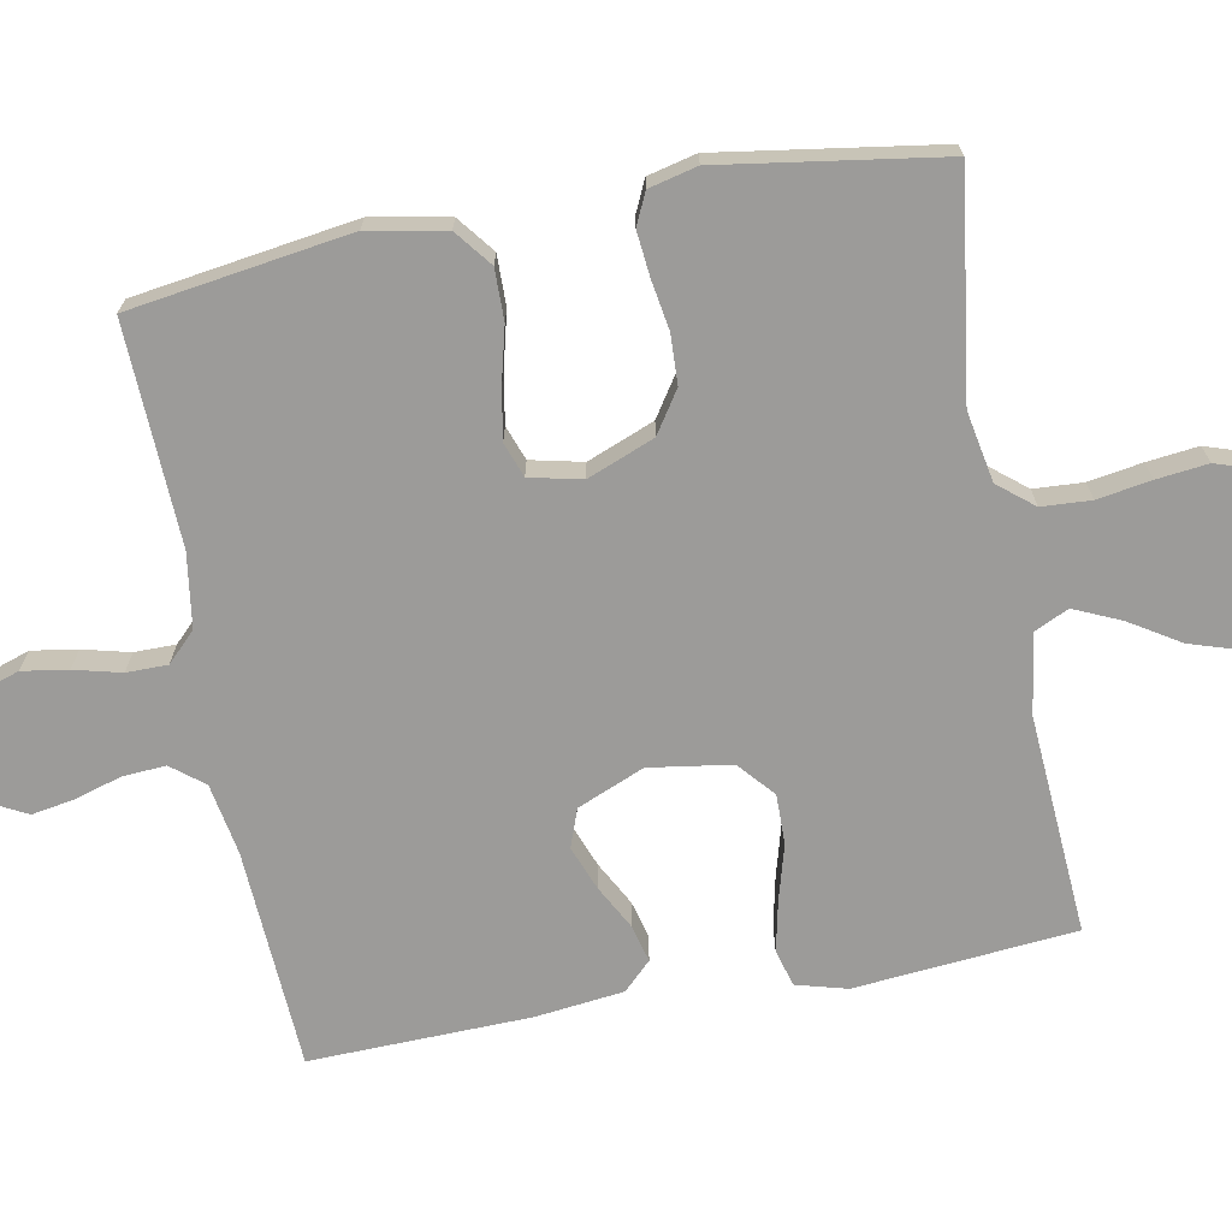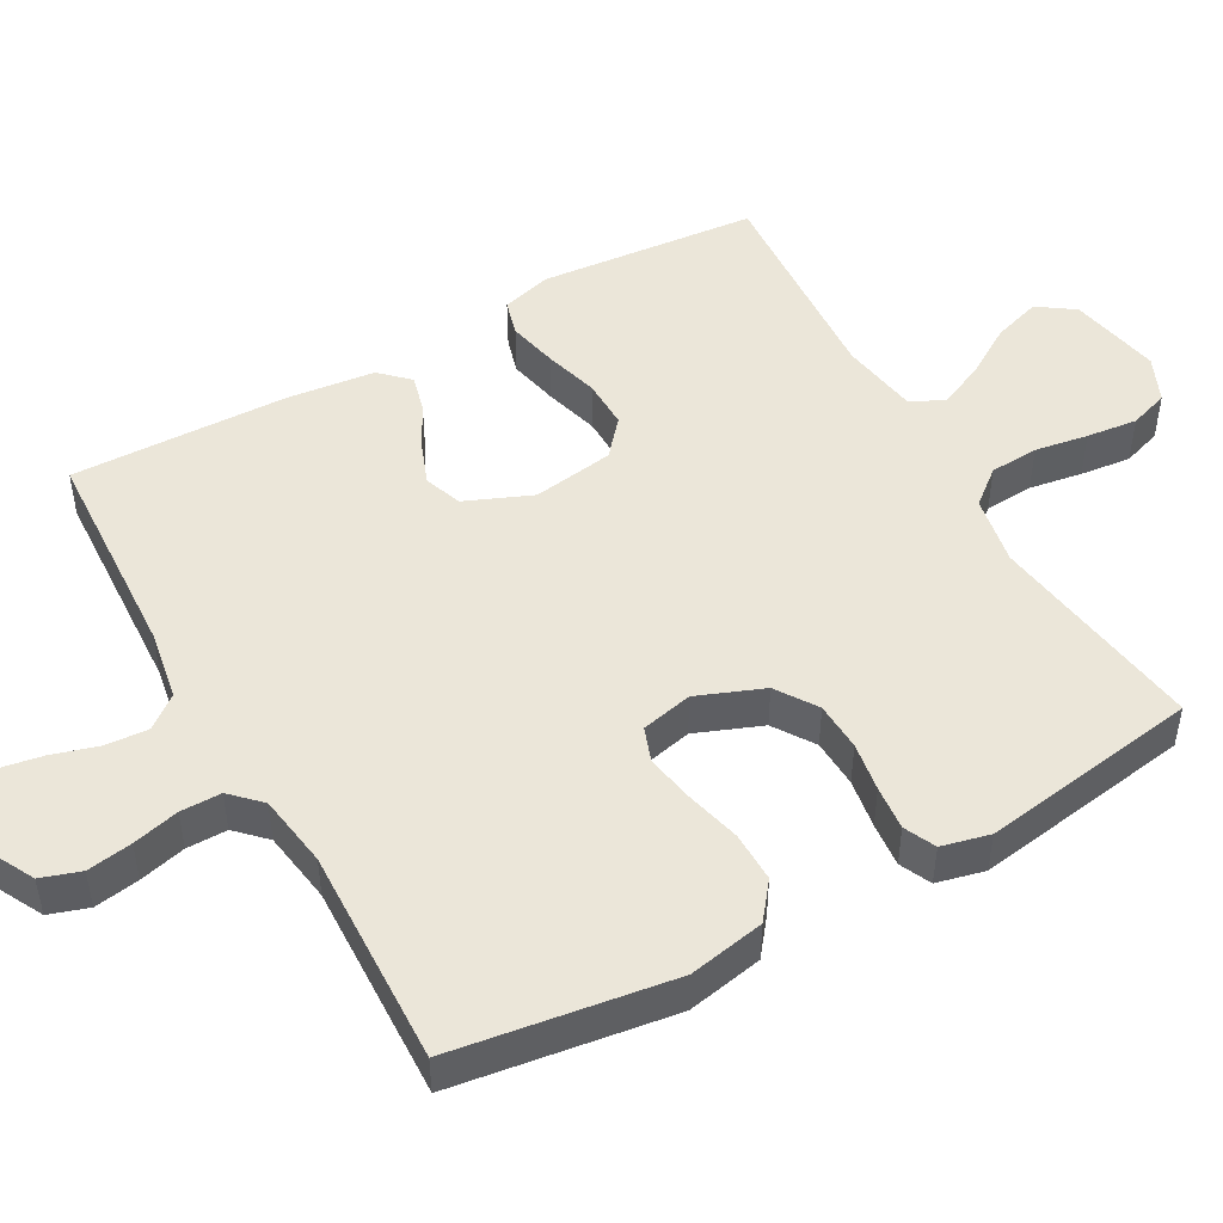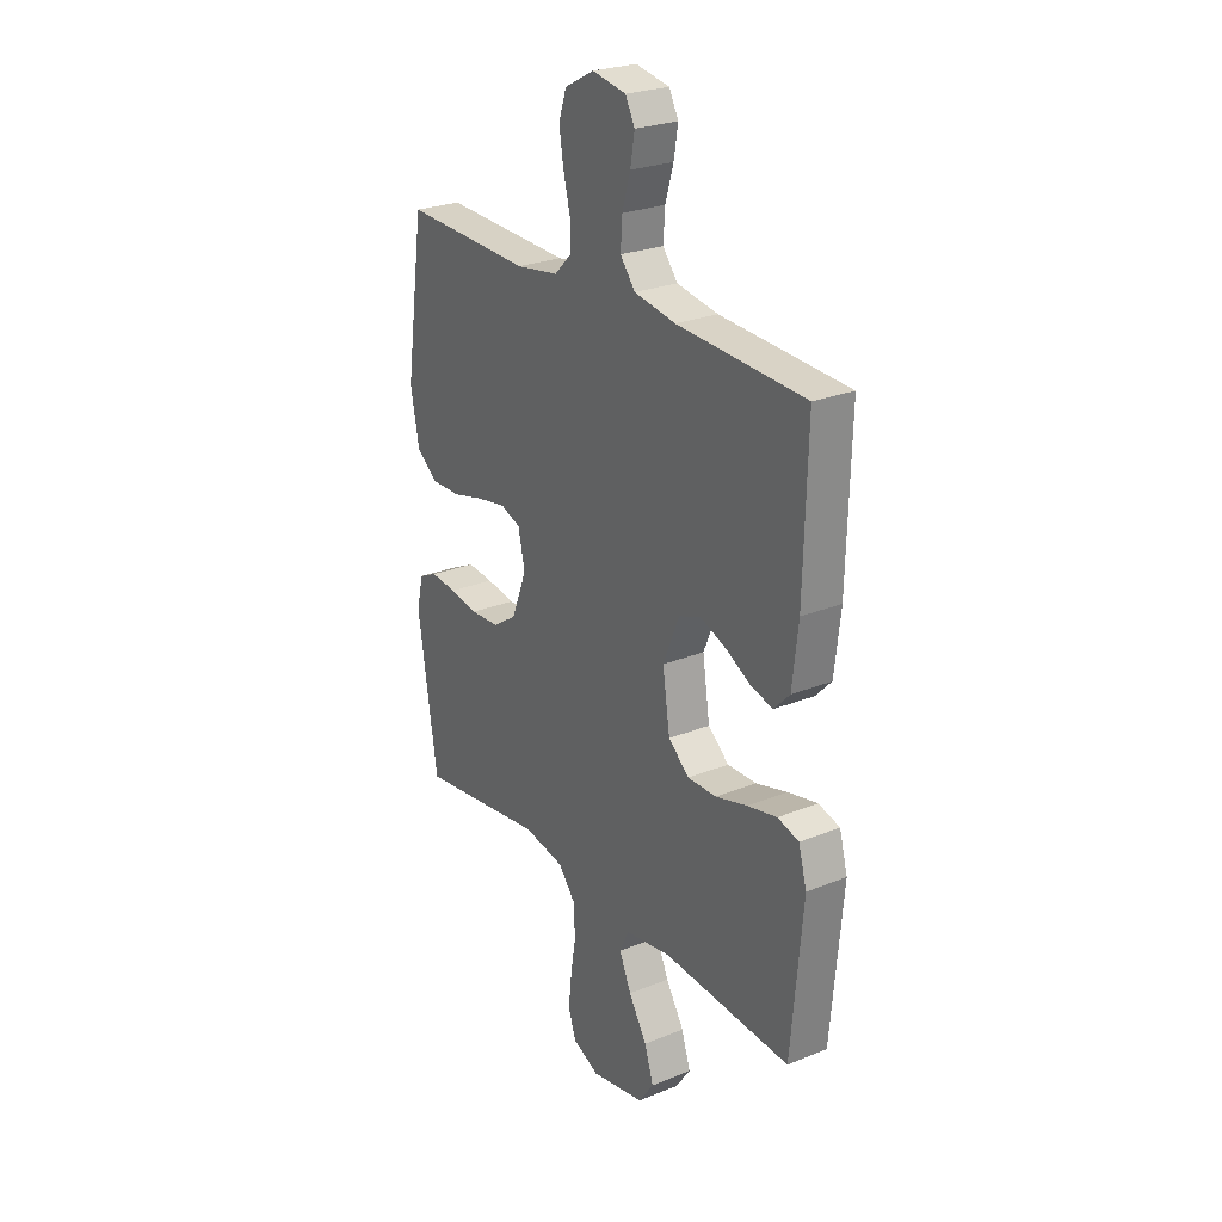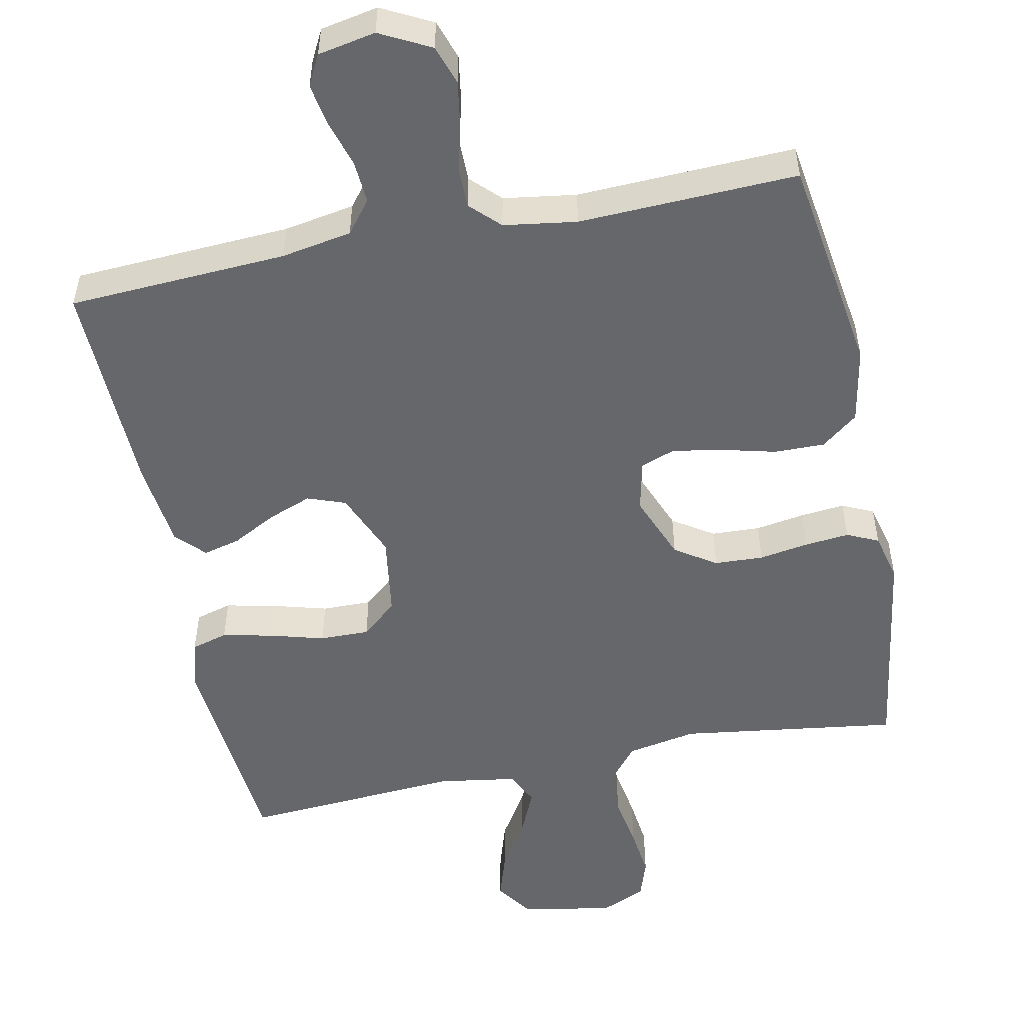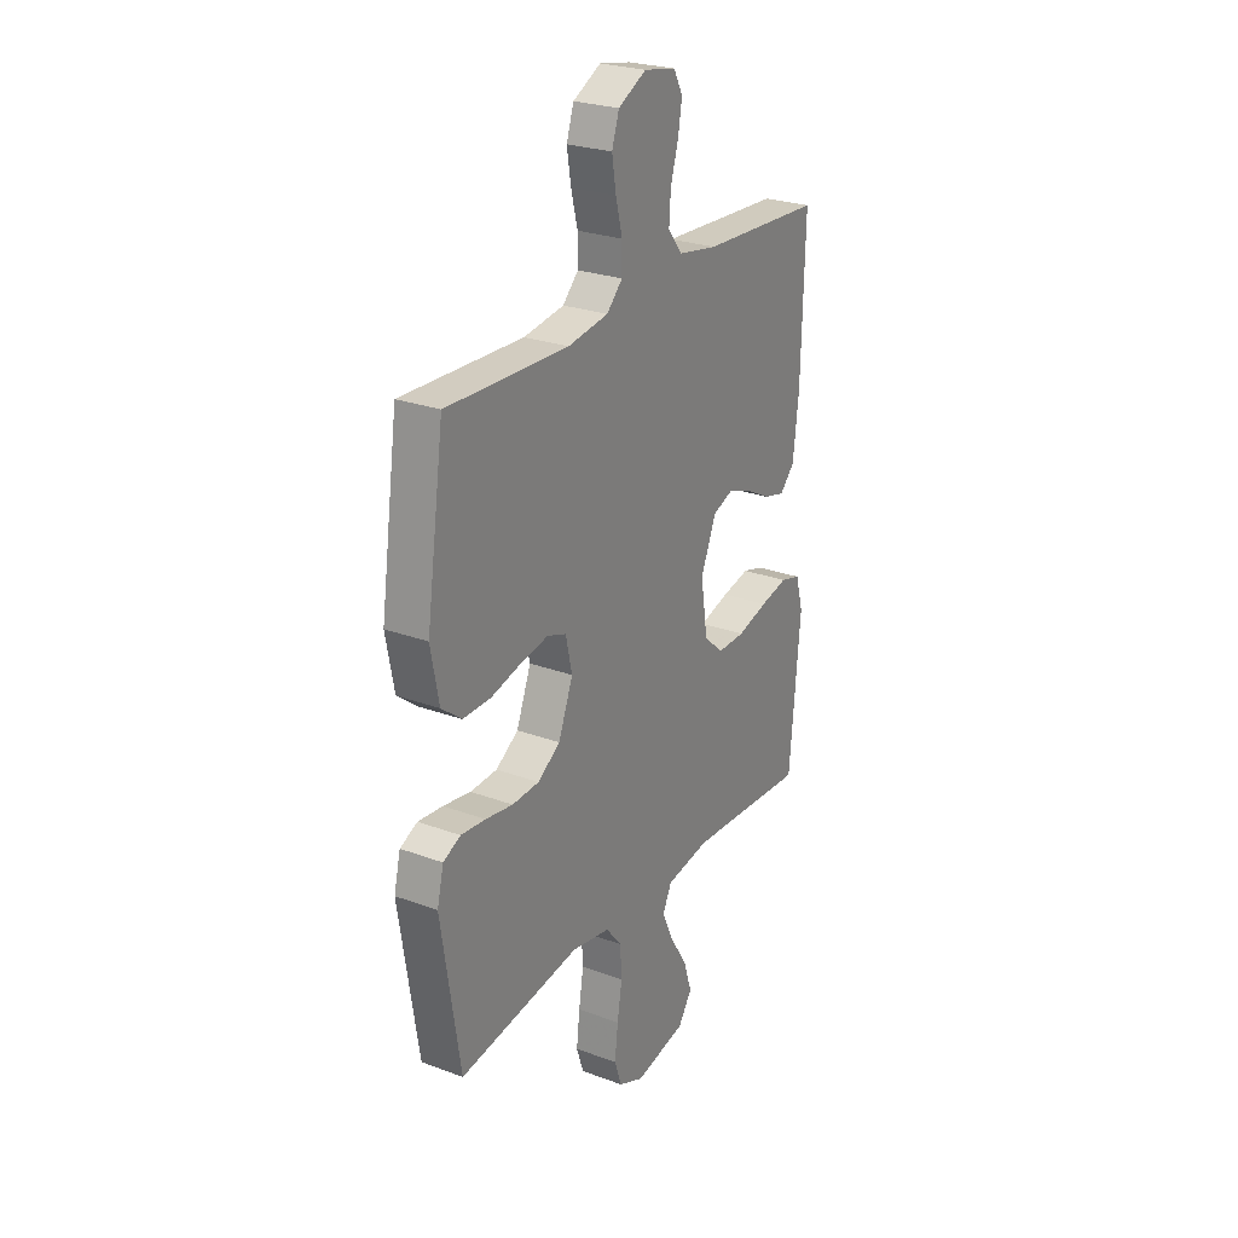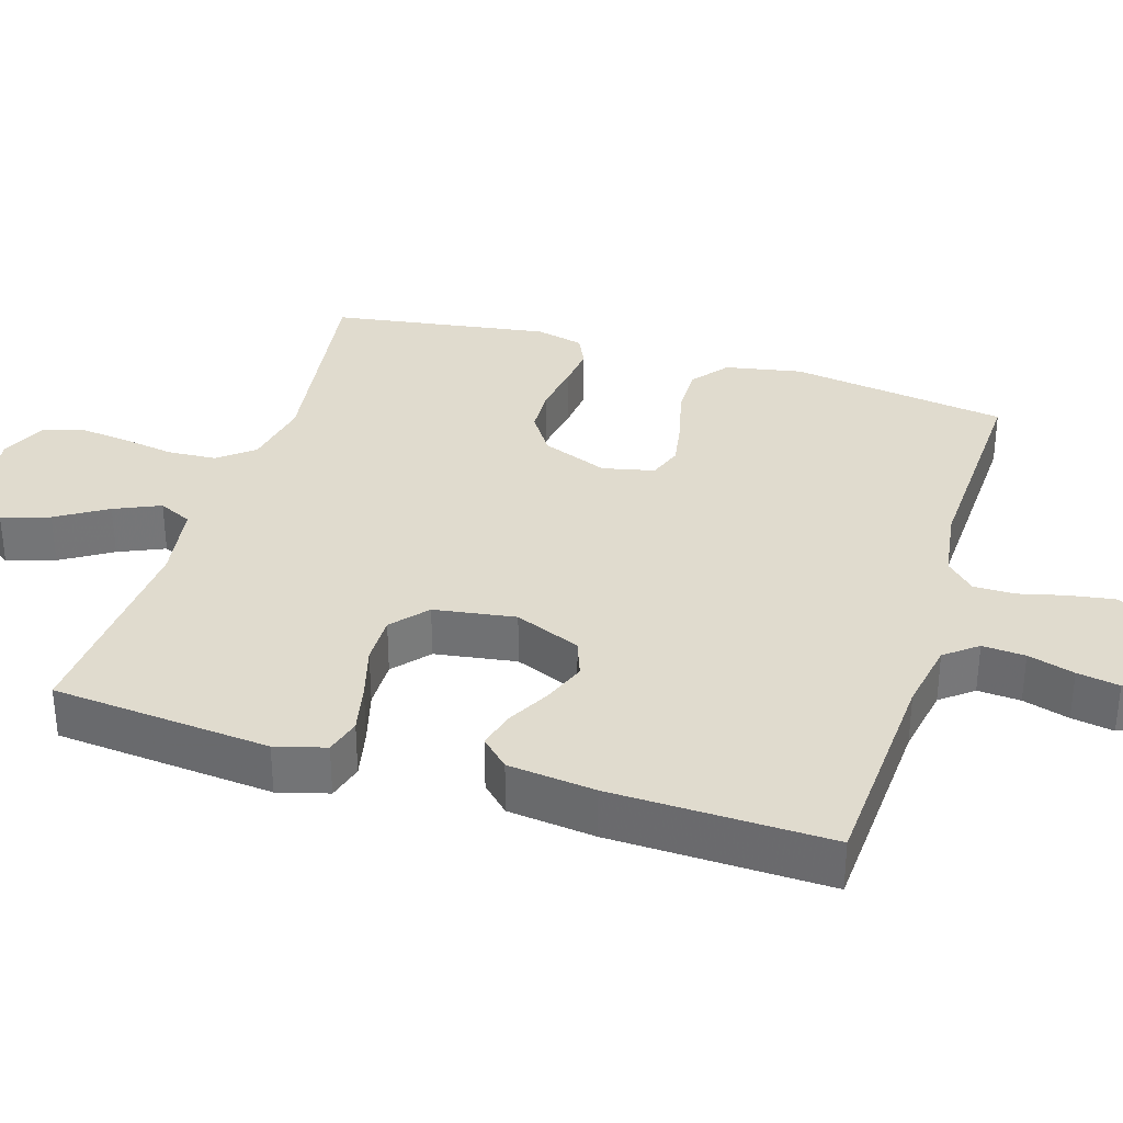
<metadata>
{"format":"obj","ext":"obj","renderer":"f3d","projection":"perspective","resolution":1024,"background":"white","views":[{"elev":-69.8,"azim":100.7,"up":"+Y"},{"elev":48.5,"azim":60.7,"up":"+Y"},{"elev":25.4,"azim":-123.2,"up":"+Z"},{"elev":-52.2,"azim":11.6,"up":"+Y"},{"elev":25.9,"azim":120.5,"up":"+Z"},{"elev":33.6,"azim":-72.8,"up":"+Y"}]}
</metadata>
<code>
v -0.5 0.07 0.5
v -0.2 0.07 0.516
v -0.103 0.07 0.533
v -0.068 0.07 0.577
v -0.072 0.07 0.636
v -0.091 0.07 0.7
v -0.101 0.07 0.758
v -0.079 0.07 0.8
v 0 0.07 0.815
v 0.069 0.07 0.779
v 0.087 0.07 0.725
v 0.077 0.07 0.663
v 0.061 0.07 0.599
v 0.061 0.07 0.543
v 0.1 0.07 0.504
v 0.2 0.07 0.489
v 0.5 0.07 0.5
v 0.544 0.07 0.2
v 0.524 0.07 0.095
v 0.474 0.07 0.056
v 0.405 0.07 0.057
v 0.33 0.07 0.076
v 0.262 0.07 0.088
v 0.215 0.07 0.071
v 0.199 0.07 0
v 0.235 0.07 -0.091
v 0.291 0.07 -0.128
v 0.358 0.07 -0.131
v 0.426 0.07 -0.12
v 0.487 0.07 -0.114
v 0.53 0.07 -0.134
v 0.546 0.07 -0.2
v 0.5 0.07 -0.5
v 0.2 0.07 -0.458
v 0.104 0.07 -0.476
v 0.065 0.07 -0.524
v 0.061 0.07 -0.591
v 0.073 0.07 -0.664
v 0.081 0.07 -0.734
v 0.063 0.07 -0.788
v 0 0.07 -0.816
v -0.127 0.07 -0.791
v -0.162 0.07 -0.741
v -0.141 0.07 -0.675
v -0.098 0.07 -0.606
v -0.07 0.07 -0.543
v -0.092 0.07 -0.497
v -0.2 0.07 -0.48
v -0.5 0.07 -0.5
v -0.527 0.07 -0.2
v -0.508 0.07 -0.131
v -0.458 0.07 -0.117
v -0.389 0.07 -0.132
v -0.314 0.07 -0.153
v -0.246 0.07 -0.154
v -0.197 0.07 -0.112
v -0.18 0.07 0
v -0.218 0.07 0.091
v -0.27 0.07 0.11
v -0.33 0.07 0.087
v -0.39 0.07 0.055
v -0.441 0.07 0.042
v -0.478 0.07 0.08
v -0.492 0.07 0.2
v -0.5 0 0.5
v -0.2 0 0.516
v -0.103 0 0.533
v -0.068 0 0.577
v -0.072 0 0.636
v -0.091 0 0.7
v -0.101 0 0.758
v -0.079 0 0.8
v 0 0 0.815
v 0.069 0 0.779
v 0.087 0 0.725
v 0.077 0 0.663
v 0.061 0 0.599
v 0.061 0 0.543
v 0.1 0 0.504
v 0.2 0 0.489
v 0.5 0 0.5
v 0.544 0 0.2
v 0.524 0 0.095
v 0.474 0 0.056
v 0.405 0 0.057
v 0.33 0 0.076
v 0.262 0 0.088
v 0.215 0 0.071
v 0.199 0 0
v 0.235 0 -0.091
v 0.291 0 -0.128
v 0.358 0 -0.131
v 0.426 0 -0.12
v 0.487 0 -0.114
v 0.53 0 -0.134
v 0.546 0 -0.2
v 0.5 0 -0.5
v 0.2 0 -0.458
v 0.104 0 -0.476
v 0.065 0 -0.524
v 0.061 0 -0.591
v 0.073 0 -0.664
v 0.081 0 -0.734
v 0.063 0 -0.788
v 0 0 -0.816
v -0.127 0 -0.791
v -0.162 0 -0.741
v -0.141 0 -0.675
v -0.098 0 -0.606
v -0.07 0 -0.543
v -0.092 0 -0.497
v -0.2 0 -0.48
v -0.5 0 -0.5
v -0.527 0 -0.2
v -0.508 0 -0.131
v -0.458 0 -0.117
v -0.389 0 -0.132
v -0.314 0 -0.153
v -0.246 0 -0.154
v -0.197 0 -0.112
v -0.18 0 0
v -0.218 0 0.091
v -0.27 0 0.11
v -0.33 0 0.087
v -0.39 0 0.055
v -0.441 0 0.042
v -0.478 0 0.08
v -0.492 0 0.2
f 63 64 1 2
f 60 61 62 63
f 59 60 63 2
f 58 59 2 3
f 57 58 3 4
f 56 57 4
f 51 52 53 54
f 49 50 51 54
f 48 49 54 55
f 47 48 55 56
f 42 43 44 45
f 42 45 46
f 41 42 46
f 40 41 46
f 37 38 39 40
f 37 40 46 47
f 31 32 33 34
f 31 34 35
f 28 29 30 31
f 28 31 35
f 27 28 35 36
f 19 20 21 22
f 19 22 23
f 16 17 18 19
f 15 16 19 23
f 14 15 23 24
f 10 11 12 13
f 8 9 10 13
f 8 13 14
f 5 6 7 8
f 4 5 8 14
f 36 37 47 56
f 26 27 36 56
f 25 26 56 4
f 4 14 24 25
f 66 65 128 127
f 127 126 125 124
f 66 127 124 123
f 67 66 123 122
f 68 67 122 121
f 68 121 120
f 118 117 116 115
f 118 115 114 113
f 119 118 113 112
f 120 119 112 111
f 109 108 107 106
f 110 109 106
f 110 106 105
f 110 105 104
f 104 103 102 101
f 111 110 104 101
f 98 97 96 95
f 99 98 95
f 95 94 93 92
f 99 95 92
f 100 99 92 91
f 86 85 84 83
f 87 86 83
f 83 82 81 80
f 87 83 80 79
f 88 87 79 78
f 77 76 75 74
f 77 74 73 72
f 78 77 72
f 72 71 70 69
f 78 72 69 68
f 120 111 101 100
f 120 100 91 90
f 68 120 90 89
f 89 88 78 68
f 1 65 66 2
f 2 66 67 3
f 3 67 68 4
f 4 68 69 5
f 5 69 70 6
f 6 70 71 7
f 7 71 72 8
f 8 72 73 9
f 9 73 74 10
f 10 74 75 11
f 11 75 76 12
f 12 76 77 13
f 13 77 78 14
f 14 78 79 15
f 15 79 80 16
f 16 80 81 17
f 17 81 82 18
f 18 82 83 19
f 19 83 84 20
f 20 84 85 21
f 21 85 86 22
f 22 86 87 23
f 23 87 88 24
f 24 88 89 25
f 25 89 90 26
f 26 90 91 27
f 27 91 92 28
f 28 92 93 29
f 29 93 94 30
f 30 94 95 31
f 31 95 96 32
f 32 96 97 33
f 33 97 98 34
f 34 98 99 35
f 35 99 100 36
f 36 100 101 37
f 37 101 102 38
f 38 102 103 39
f 39 103 104 40
f 40 104 105 41
f 41 105 106 42
f 42 106 107 43
f 43 107 108 44
f 44 108 109 45
f 45 109 110 46
f 46 110 111 47
f 47 111 112 48
f 48 112 113 49
f 49 113 114 50
f 50 114 115 51
f 51 115 116 52
f 52 116 117 53
f 53 117 118 54
f 54 118 119 55
f 55 119 120 56
f 56 120 121 57
f 57 121 122 58
f 58 122 123 59
f 59 123 124 60
f 60 124 125 61
f 61 125 126 62
f 62 126 127 63
f 63 127 128 64
f 64 128 65 1

</code>
